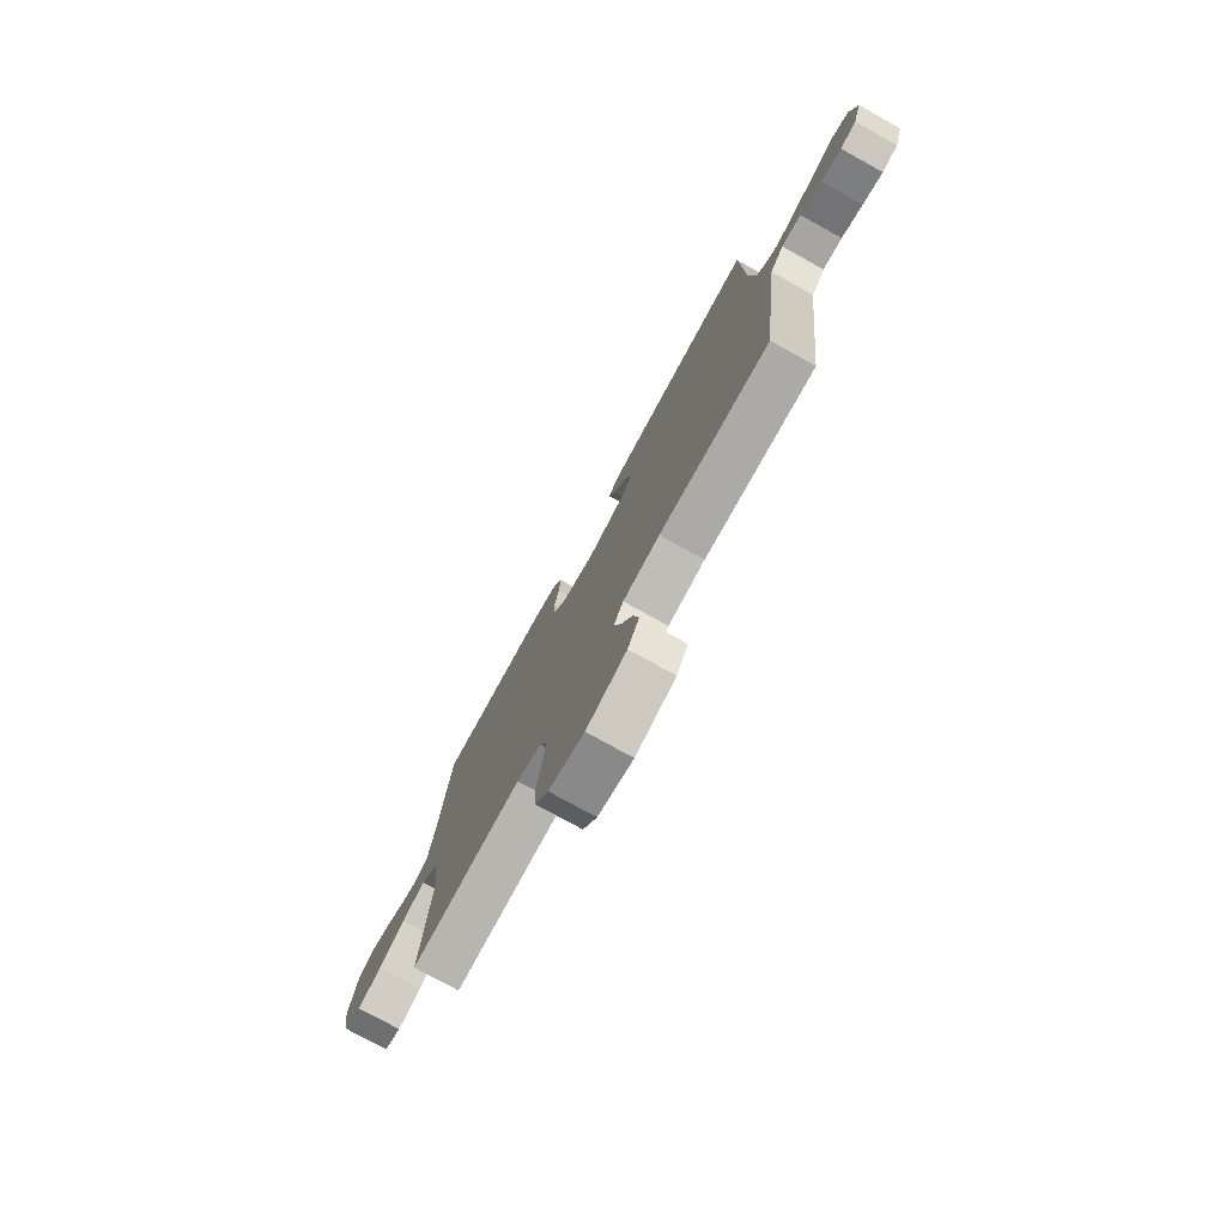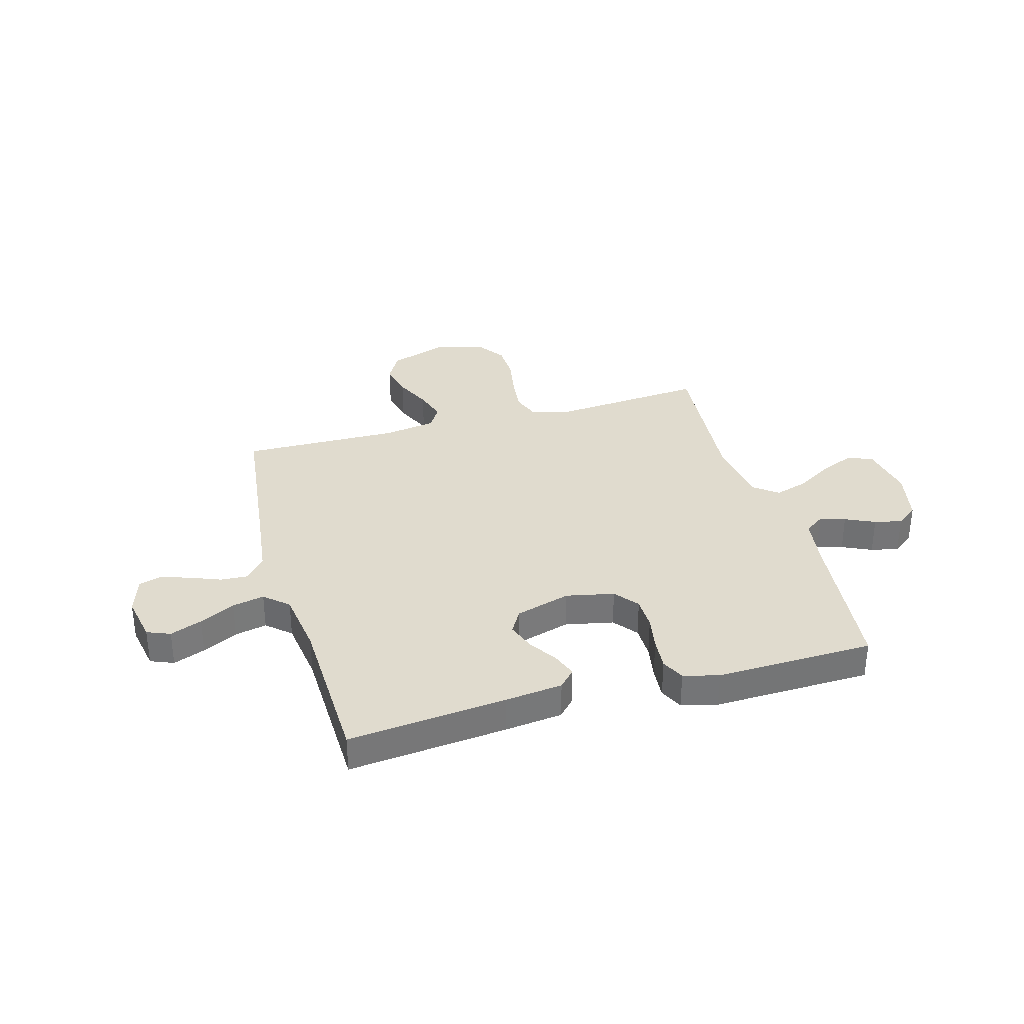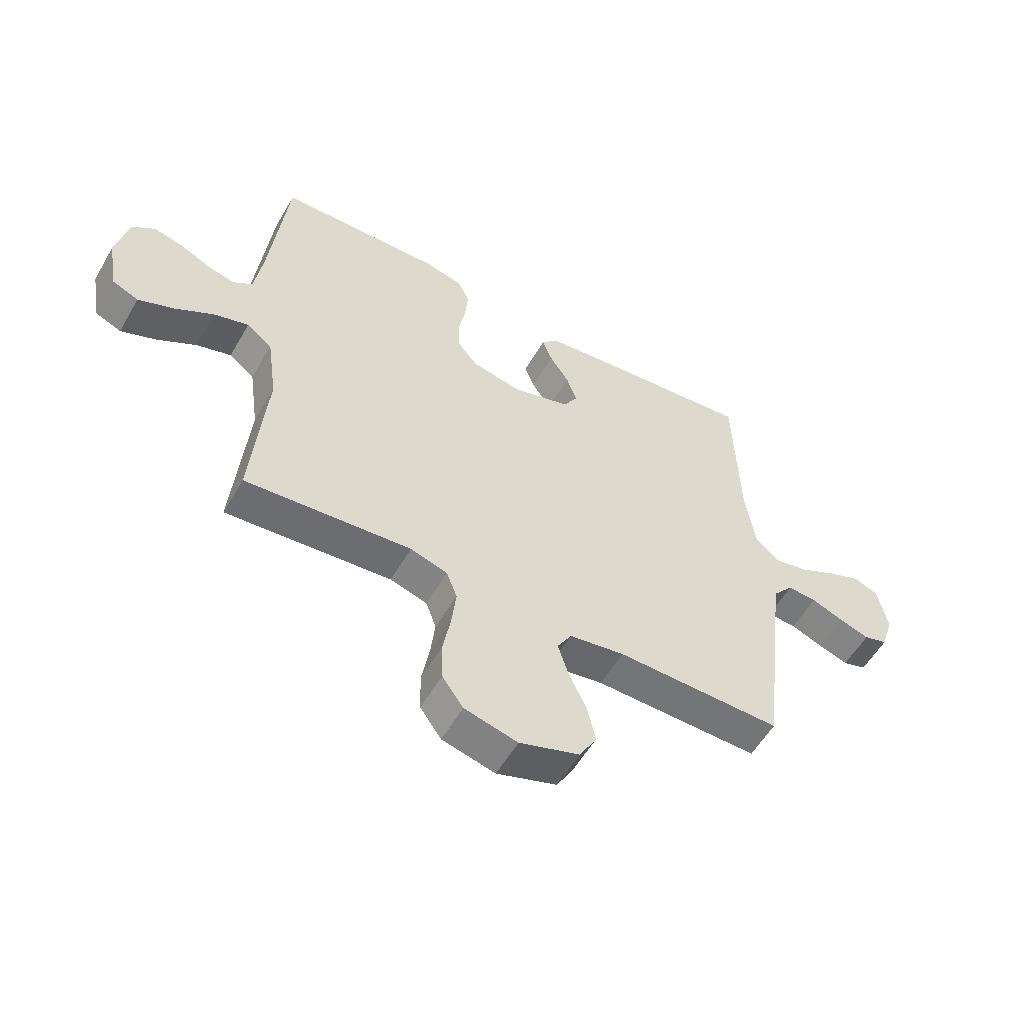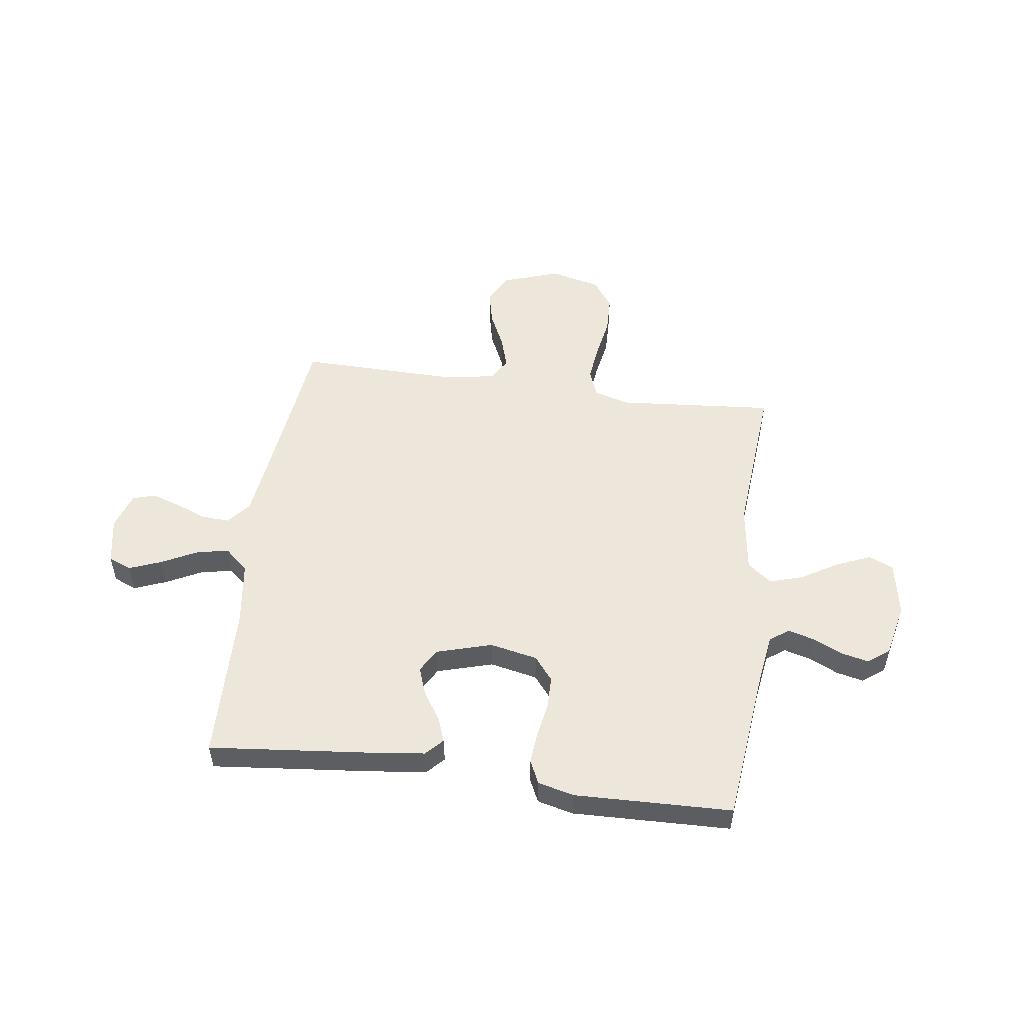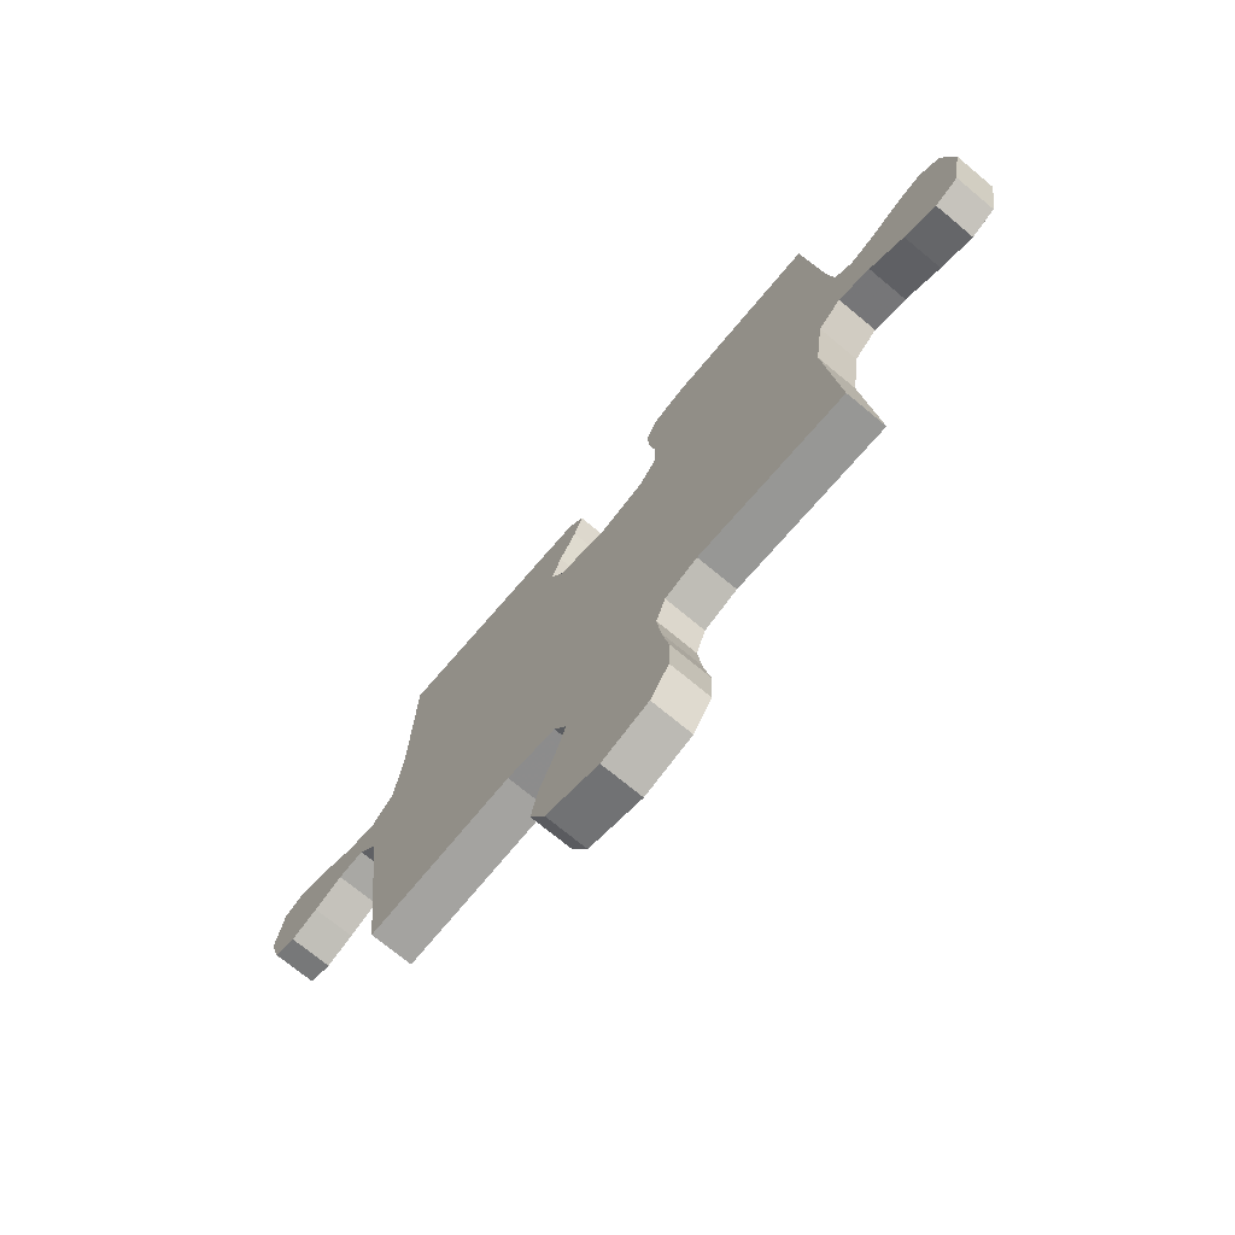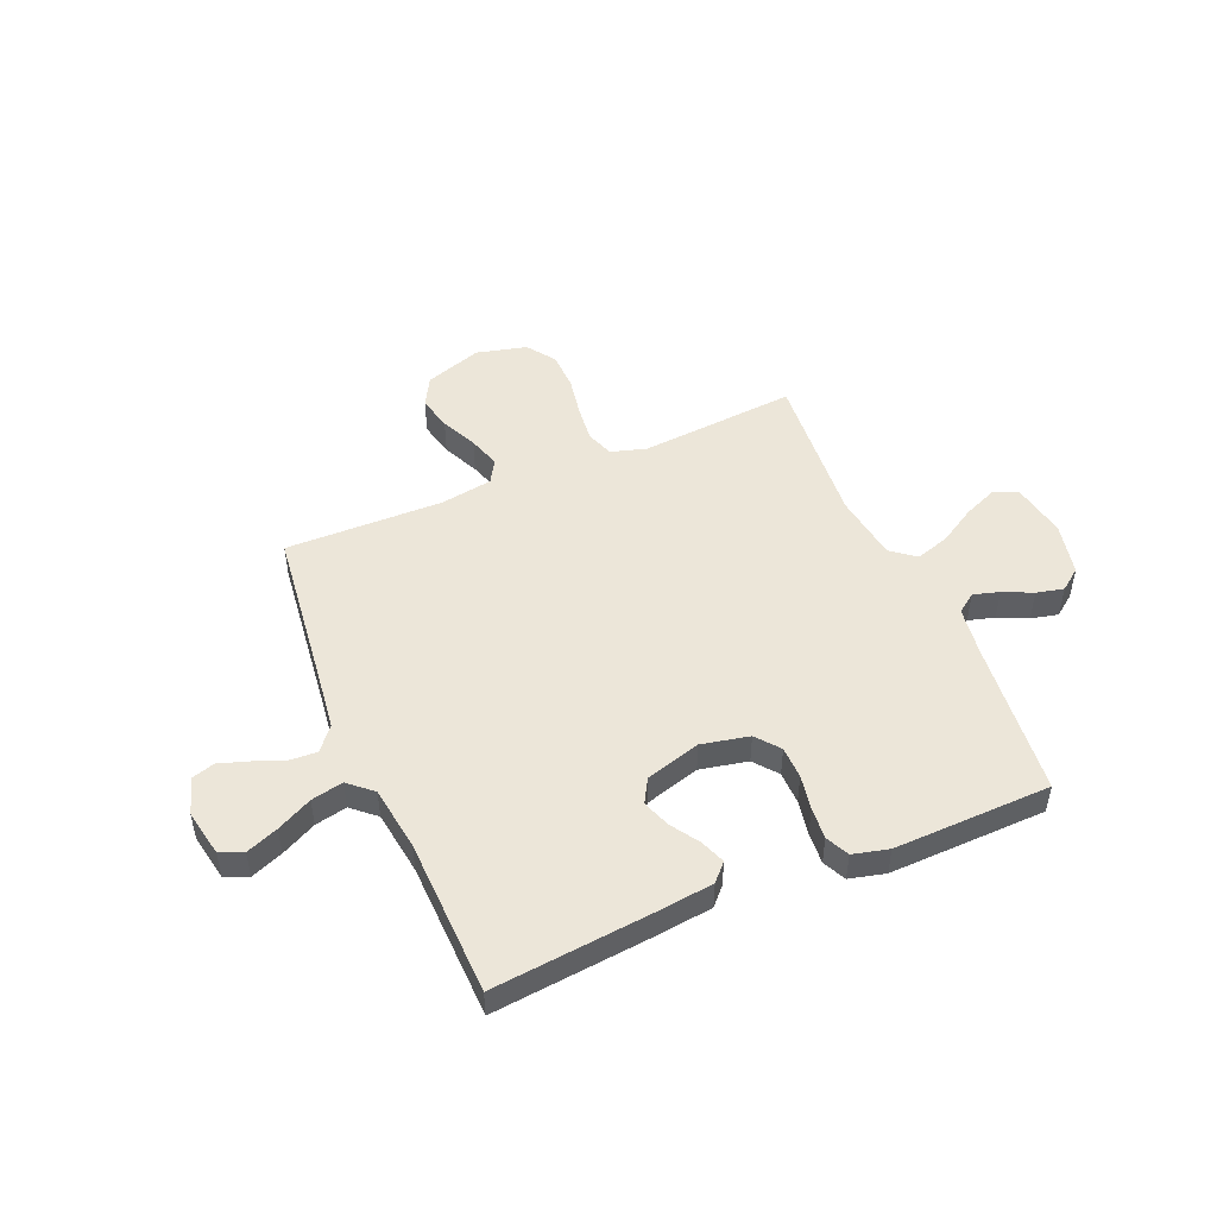
<metadata>
{"format":"obj","ext":"obj","renderer":"f3d","projection":"perspective","resolution":1024,"background":"white","views":[{"elev":-76.7,"azim":-118.9,"up":"+Z"},{"elev":33.7,"azim":-15.7,"up":"+Y"},{"elev":-56.1,"azim":150.2,"up":"+Z"},{"elev":52.2,"azim":7.8,"up":"+Y"},{"elev":-72.2,"azim":50.3,"up":"+Z"},{"elev":49.2,"azim":-23.0,"up":"+Y"}]}
</metadata>
<code>
v 0.5 0.07 -0.5
v 0.2 0.07 -0.475
v 0.133 0.07 -0.495
v 0.114 0.07 -0.547
v 0.122 0.07 -0.617
v 0.136 0.07 -0.695
v 0.134 0.07 -0.767
v 0.096 0.07 -0.821
v 0 0.07 -0.845
v -0.109 0.07 -0.808
v -0.14 0.07 -0.752
v -0.125 0.07 -0.685
v -0.093 0.07 -0.616
v -0.074 0.07 -0.555
v -0.1 0.07 -0.511
v -0.2 0.07 -0.495
v -0.5 0.07 -0.5
v -0.536 0.07 -0.2
v -0.551 0.07 -0.083
v -0.588 0.07 -0.039
v -0.641 0.07 -0.042
v -0.699 0.07 -0.065
v -0.754 0.07 -0.083
v -0.797 0.07 -0.07
v -0.82 0.07 0
v -0.803 0.07 0.09
v -0.759 0.07 0.108
v -0.698 0.07 0.084
v -0.631 0.07 0.05
v -0.57 0.07 0.037
v -0.525 0.07 0.077
v -0.508 0.07 0.2
v -0.5 0.07 0.5
v -0.2 0.07 0.47
v -0.09 0.07 0.457
v -0.059 0.07 0.424
v -0.077 0.07 0.377
v -0.112 0.07 0.323
v -0.131 0.07 0.27
v -0.105 0.07 0.225
v 0 0.07 0.194
v 0.091 0.07 0.213
v 0.127 0.07 0.258
v 0.128 0.07 0.32
v 0.116 0.07 0.386
v 0.111 0.07 0.447
v 0.132 0.07 0.491
v 0.2 0.07 0.508
v 0.5 0.07 0.5
v 0.532 0.07 0.2
v 0.546 0.07 0.106
v 0.582 0.07 0.08
v 0.632 0.07 0.094
v 0.688 0.07 0.12
v 0.74 0.07 0.132
v 0.781 0.07 0.101
v 0.803 0.07 0
v 0.784 0.07 -0.105
v 0.737 0.07 -0.125
v 0.673 0.07 -0.098
v 0.603 0.07 -0.056
v 0.539 0.07 -0.036
v 0.493 0.07 -0.072
v 0.475 0.07 -0.2
v 0.5 0 -0.5
v 0.2 0 -0.475
v 0.133 0 -0.495
v 0.114 0 -0.547
v 0.122 0 -0.617
v 0.136 0 -0.695
v 0.134 0 -0.767
v 0.096 0 -0.821
v 0 0 -0.845
v -0.109 0 -0.808
v -0.14 0 -0.752
v -0.125 0 -0.685
v -0.093 0 -0.616
v -0.074 0 -0.555
v -0.1 0 -0.511
v -0.2 0 -0.495
v -0.5 0 -0.5
v -0.536 0 -0.2
v -0.551 0 -0.083
v -0.588 0 -0.039
v -0.641 0 -0.042
v -0.699 0 -0.065
v -0.754 0 -0.083
v -0.797 0 -0.07
v -0.82 0 0
v -0.803 0 0.09
v -0.759 0 0.108
v -0.698 0 0.084
v -0.631 0 0.05
v -0.57 0 0.037
v -0.525 0 0.077
v -0.508 0 0.2
v -0.5 0 0.5
v -0.2 0 0.47
v -0.09 0 0.457
v -0.059 0 0.424
v -0.077 0 0.377
v -0.112 0 0.323
v -0.131 0 0.27
v -0.105 0 0.225
v 0 0 0.194
v 0.091 0 0.213
v 0.127 0 0.258
v 0.128 0 0.32
v 0.116 0 0.386
v 0.111 0 0.447
v 0.132 0 0.491
v 0.2 0 0.508
v 0.5 0 0.5
v 0.532 0 0.2
v 0.546 0 0.106
v 0.582 0 0.08
v 0.632 0 0.094
v 0.688 0 0.12
v 0.74 0 0.132
v 0.781 0 0.101
v 0.803 0 0
v 0.784 0 -0.105
v 0.737 0 -0.125
v 0.673 0 -0.098
v 0.603 0 -0.056
v 0.539 0 -0.036
v 0.493 0 -0.072
v 0.475 0 -0.2
f 58 59 60 61
f 58 61 62
f 57 58 62
f 56 57 62
f 53 54 55 56
f 52 53 56 62
f 51 52 62 63
f 47 48 49 50
f 47 50 51 63
f 44 45 46 47
f 43 44 47 63
f 35 36 37 38
f 35 38 39
f 32 33 34 35
f 31 32 35 39
f 30 31 39 40
f 26 27 28 29
f 24 25 26 29
f 24 29 30
f 21 22 23 24
f 21 24 30 40
f 16 17 18
f 15 16 18 19
f 10 11 12 13
f 10 13 14
f 9 10 14
f 8 9 14
f 5 6 7 8
f 4 5 8 14
f 3 4 14 15
f 64 1 2
f 42 43 63 64
f 41 42 64 2
f 20 21 40 41
f 15 19 20 41
f 2 3 15 41
f 125 124 123 122
f 126 125 122
f 126 122 121
f 126 121 120
f 120 119 118 117
f 126 120 117 116
f 127 126 116 115
f 114 113 112 111
f 127 115 114 111
f 111 110 109 108
f 127 111 108 107
f 102 101 100 99
f 103 102 99
f 99 98 97 96
f 103 99 96 95
f 104 103 95 94
f 93 92 91 90
f 93 90 89 88
f 94 93 88
f 88 87 86 85
f 104 94 88 85
f 82 81 80
f 83 82 80 79
f 77 76 75 74
f 78 77 74
f 78 74 73
f 78 73 72
f 72 71 70 69
f 78 72 69 68
f 79 78 68 67
f 66 65 128
f 128 127 107 106
f 66 128 106 105
f 105 104 85 84
f 105 84 83 79
f 105 79 67 66
f 1 65 66 2
f 2 66 67 3
f 3 67 68 4
f 4 68 69 5
f 5 69 70 6
f 6 70 71 7
f 7 71 72 8
f 8 72 73 9
f 9 73 74 10
f 10 74 75 11
f 11 75 76 12
f 12 76 77 13
f 13 77 78 14
f 14 78 79 15
f 15 79 80 16
f 16 80 81 17
f 17 81 82 18
f 18 82 83 19
f 19 83 84 20
f 20 84 85 21
f 21 85 86 22
f 22 86 87 23
f 23 87 88 24
f 24 88 89 25
f 25 89 90 26
f 26 90 91 27
f 27 91 92 28
f 28 92 93 29
f 29 93 94 30
f 30 94 95 31
f 31 95 96 32
f 32 96 97 33
f 33 97 98 34
f 34 98 99 35
f 35 99 100 36
f 36 100 101 37
f 37 101 102 38
f 38 102 103 39
f 39 103 104 40
f 40 104 105 41
f 41 105 106 42
f 42 106 107 43
f 43 107 108 44
f 44 108 109 45
f 45 109 110 46
f 46 110 111 47
f 47 111 112 48
f 48 112 113 49
f 49 113 114 50
f 50 114 115 51
f 51 115 116 52
f 52 116 117 53
f 53 117 118 54
f 54 118 119 55
f 55 119 120 56
f 56 120 121 57
f 57 121 122 58
f 58 122 123 59
f 59 123 124 60
f 60 124 125 61
f 61 125 126 62
f 62 126 127 63
f 63 127 128 64
f 64 128 65 1

</code>
